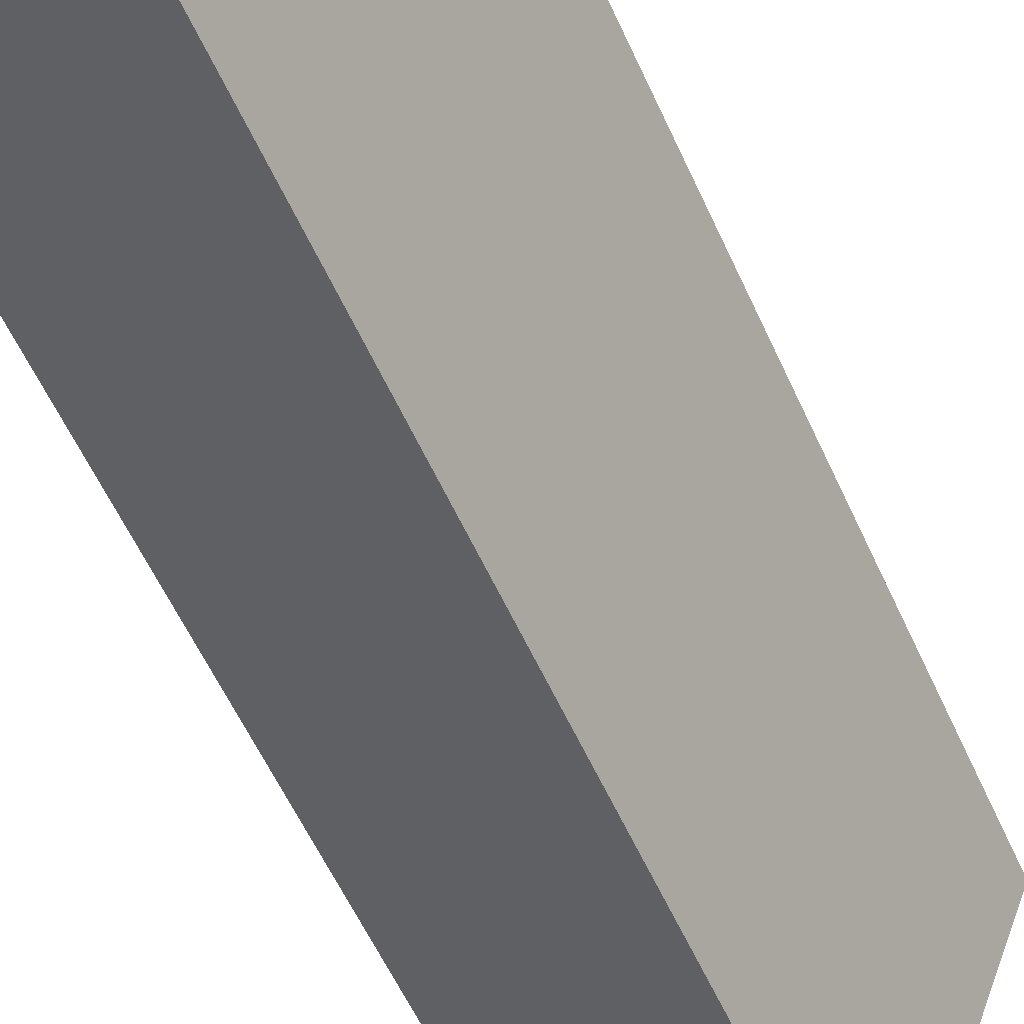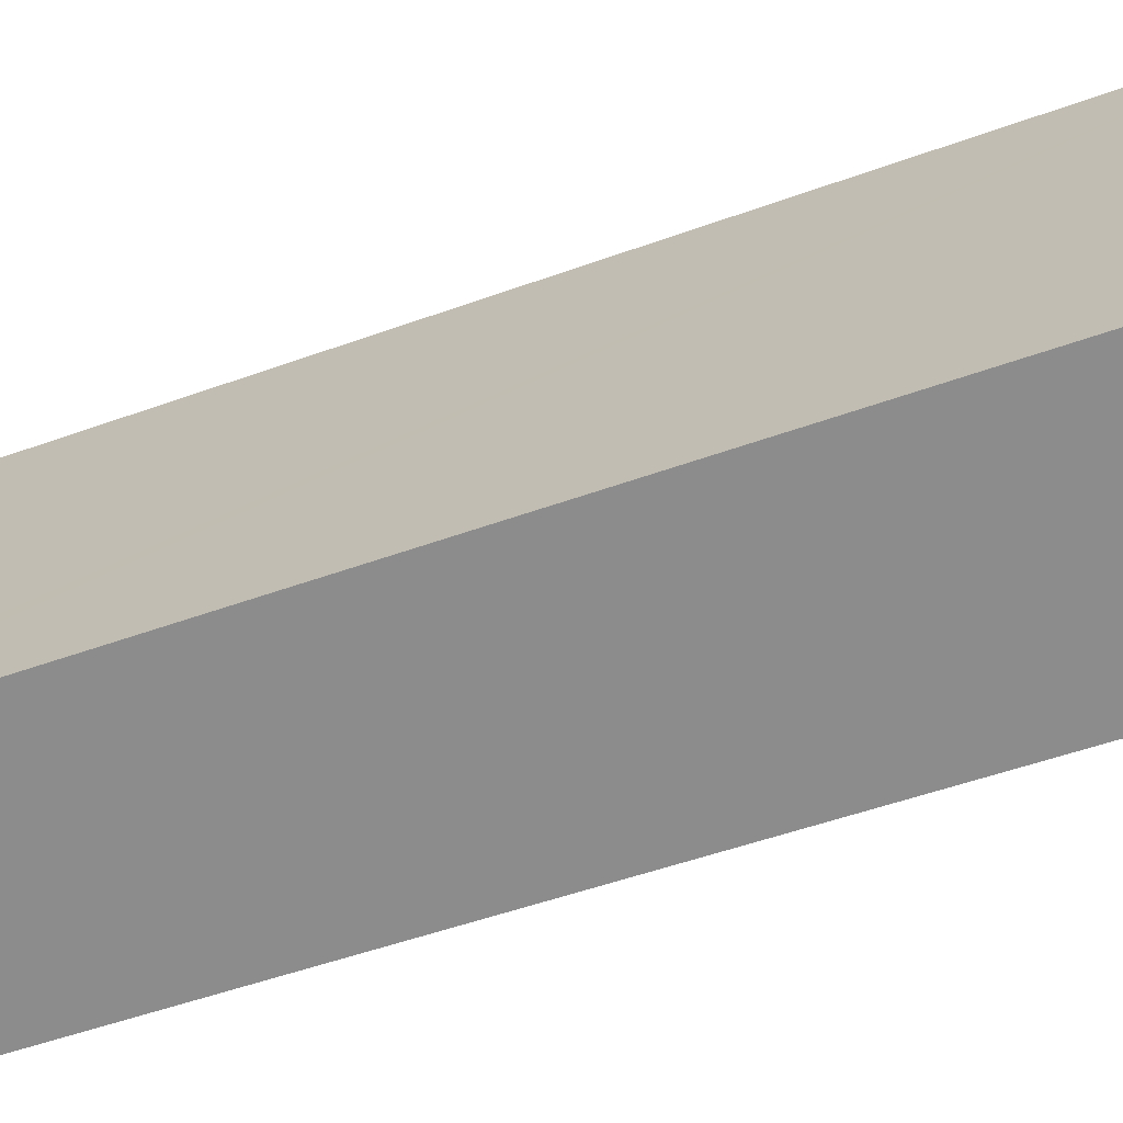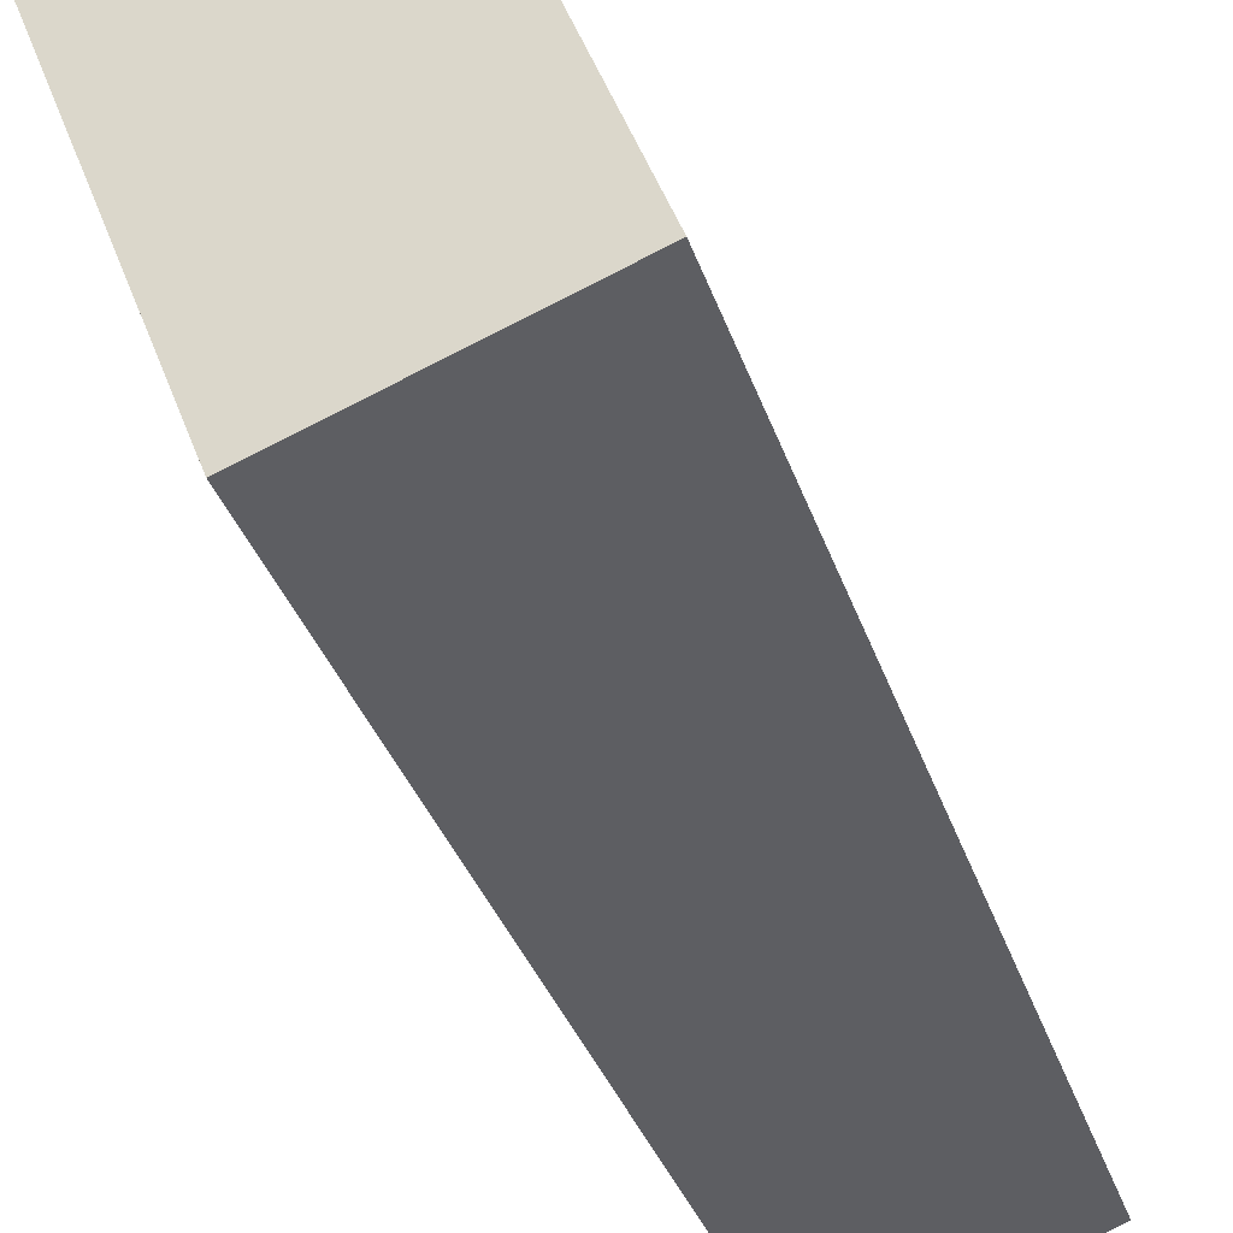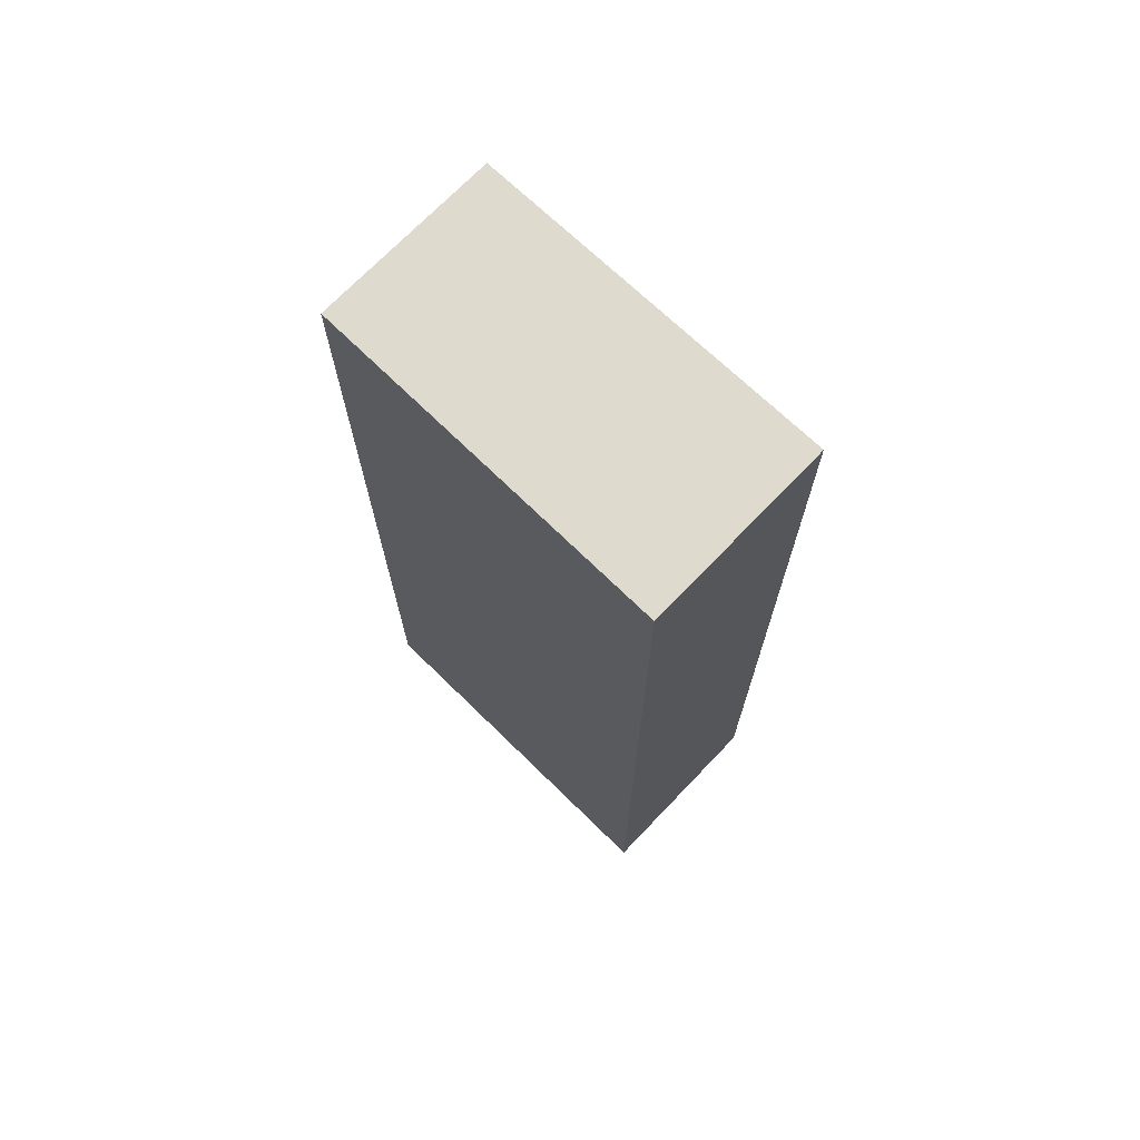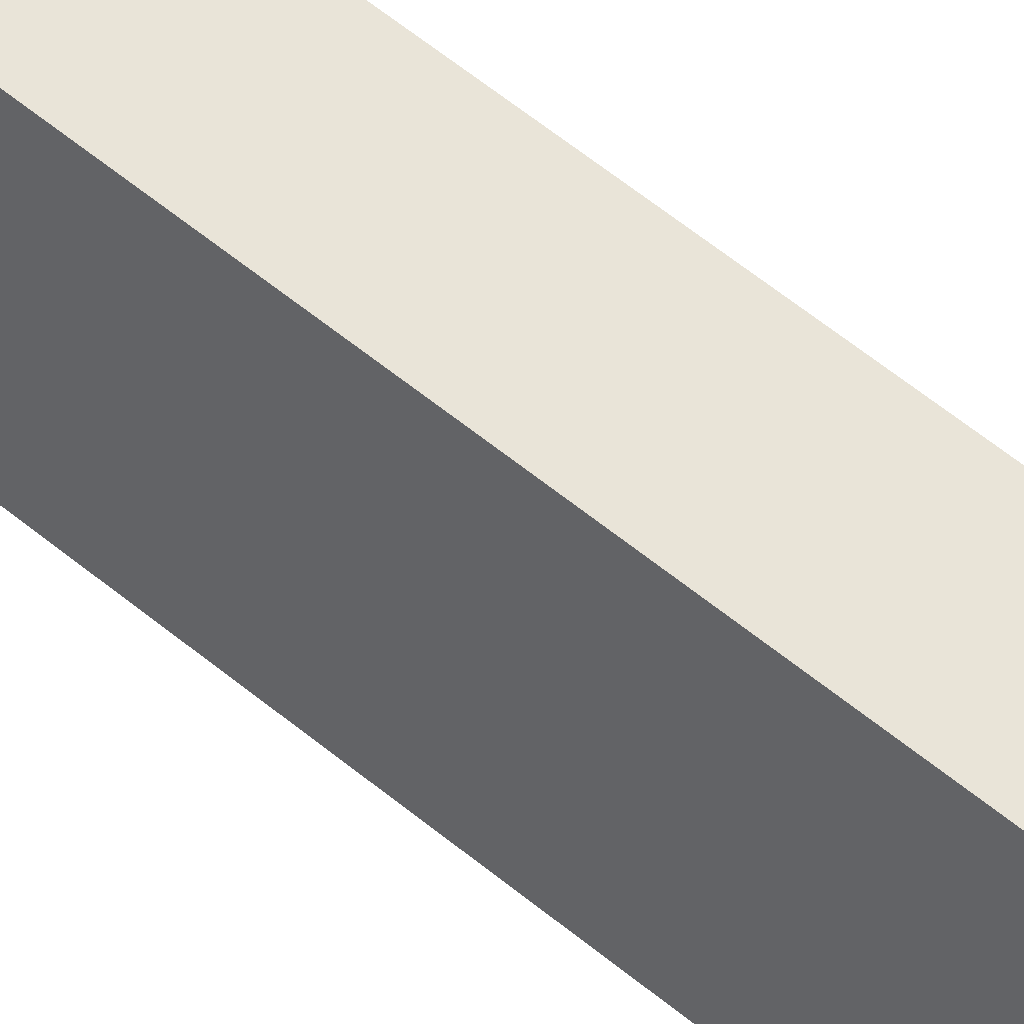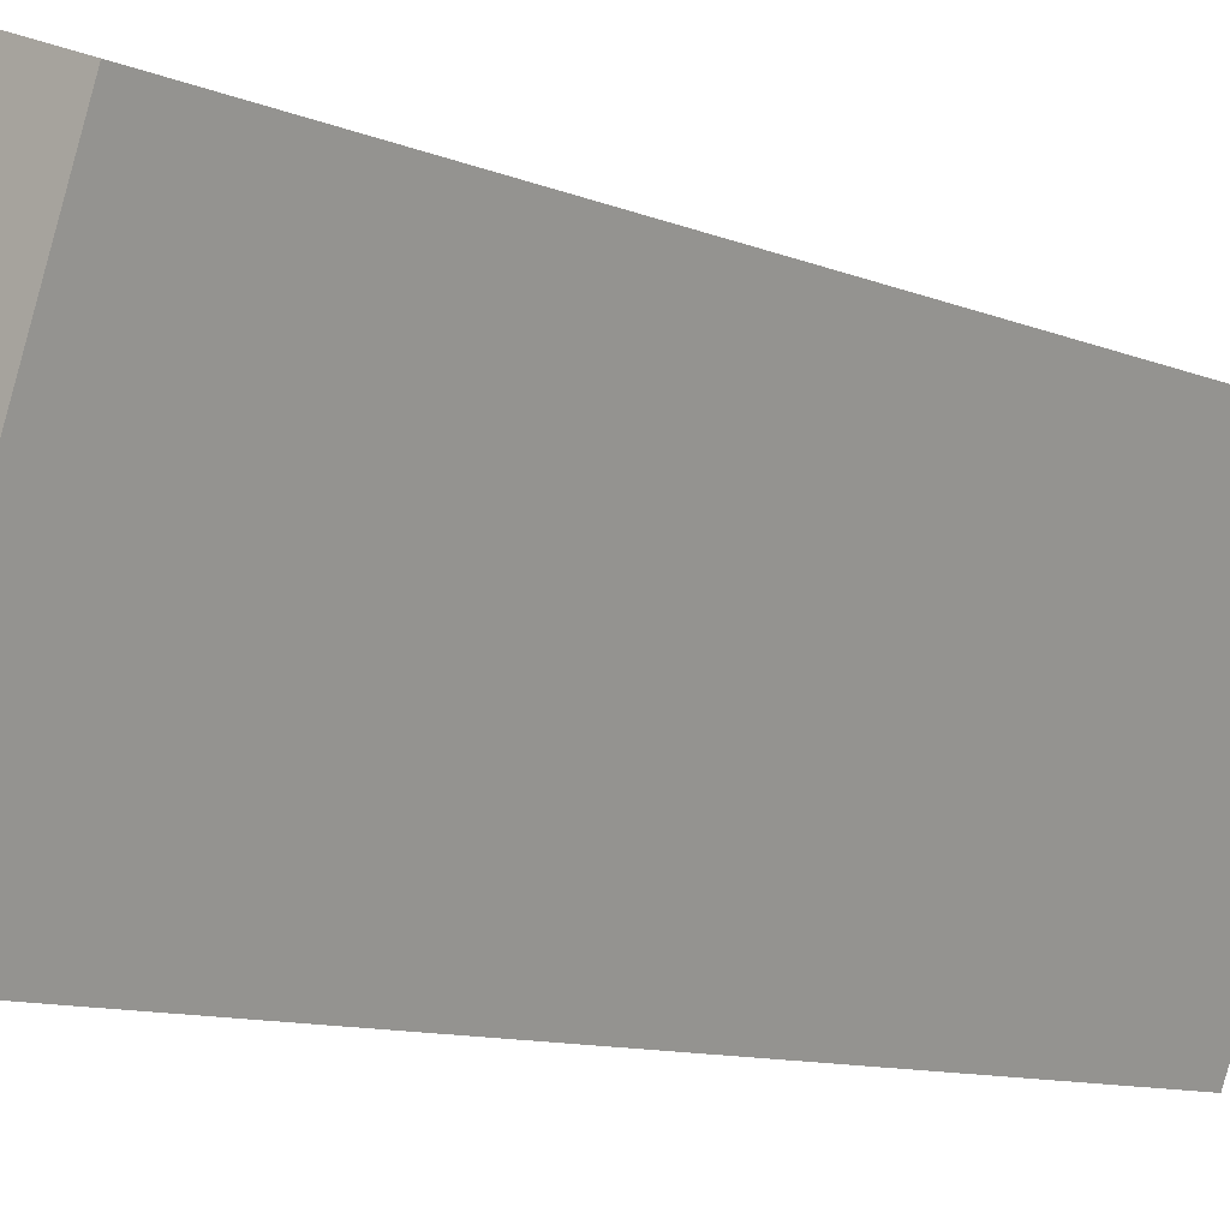
<metadata>
{"format":"obj","ext":"obj","renderer":"f3d","projection":"perspective","resolution":1024,"background":"white","views":[{"elev":-60.1,"azim":24.7,"up":"+Z"},{"elev":-45.6,"azim":-66.7,"up":"+Z"},{"elev":-31.1,"azim":-164.3,"up":"+Z"},{"elev":71.3,"azim":155.5,"up":"+Y"},{"elev":75.9,"azim":-53.1,"up":"+Z"},{"elev":-9.6,"azim":42.0,"up":"+Z"}]}
</metadata>
<code>
v  0 17.55 1.075e-15
v  3.531 17.55 -1.064
v  3.415 17.55 -1.364
v  5.928 17.55 5.144
v  0.119 17.55 0.295
v  2.599 17.55 6.466
v  2.599 -3.959e-16 6.466
v  5.928 -3.15e-16 5.144
v  3.415 8.352e-17 -1.364
v  3.531 6.515e-17 -1.064
v  0 0 0
v  0.119 -1.806e-17 0.295
g defaultobject
f 1 2 3
f 2 1 4
f 4 1 5
f 4 5 6
f 7 4 6
f 4 7 8
f 8 2 4
f 2 8 3
f 3 8 9
f 9 8 10
f 9 1 3
f 1 9 11
f 5 7 6
f 7 5 1
f 7 1 12
f 12 1 11
f 10 11 9
f 11 10 8
f 11 8 12
f 12 8 7

</code>
